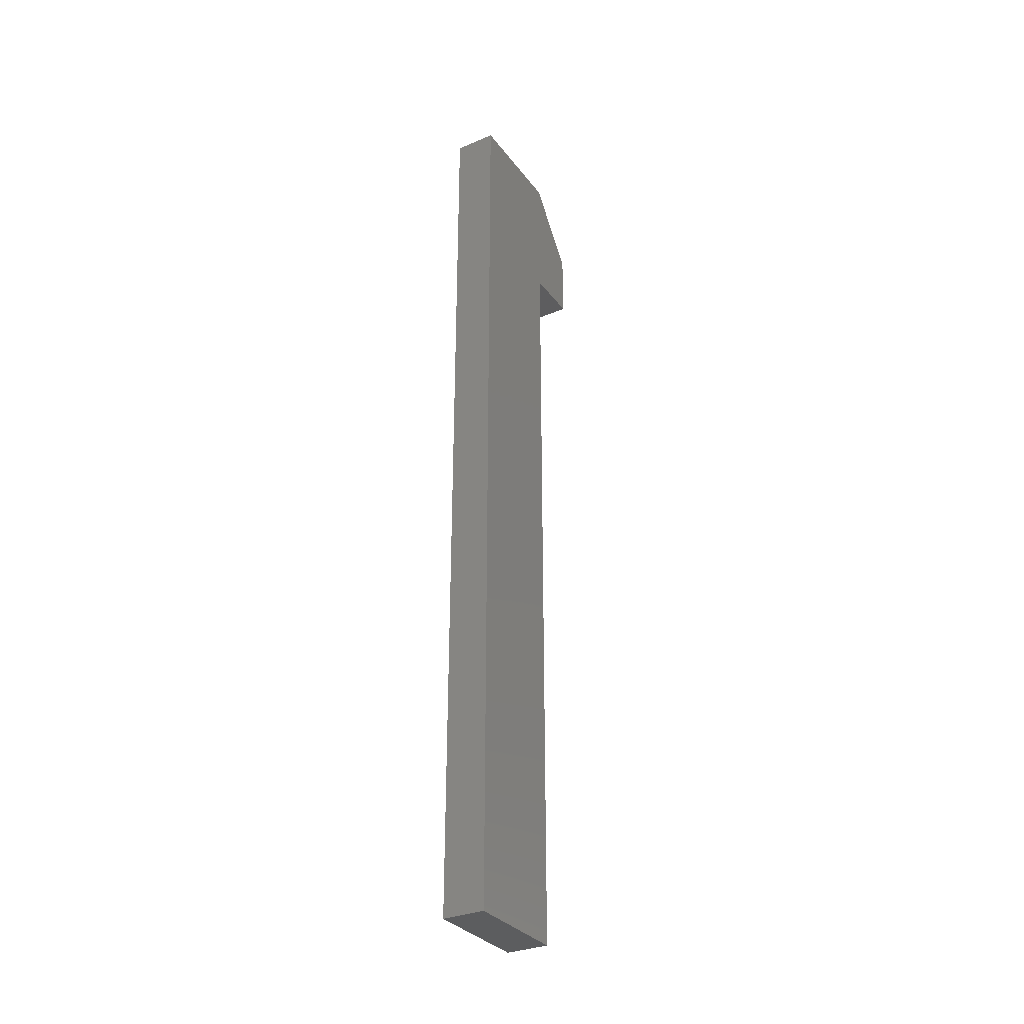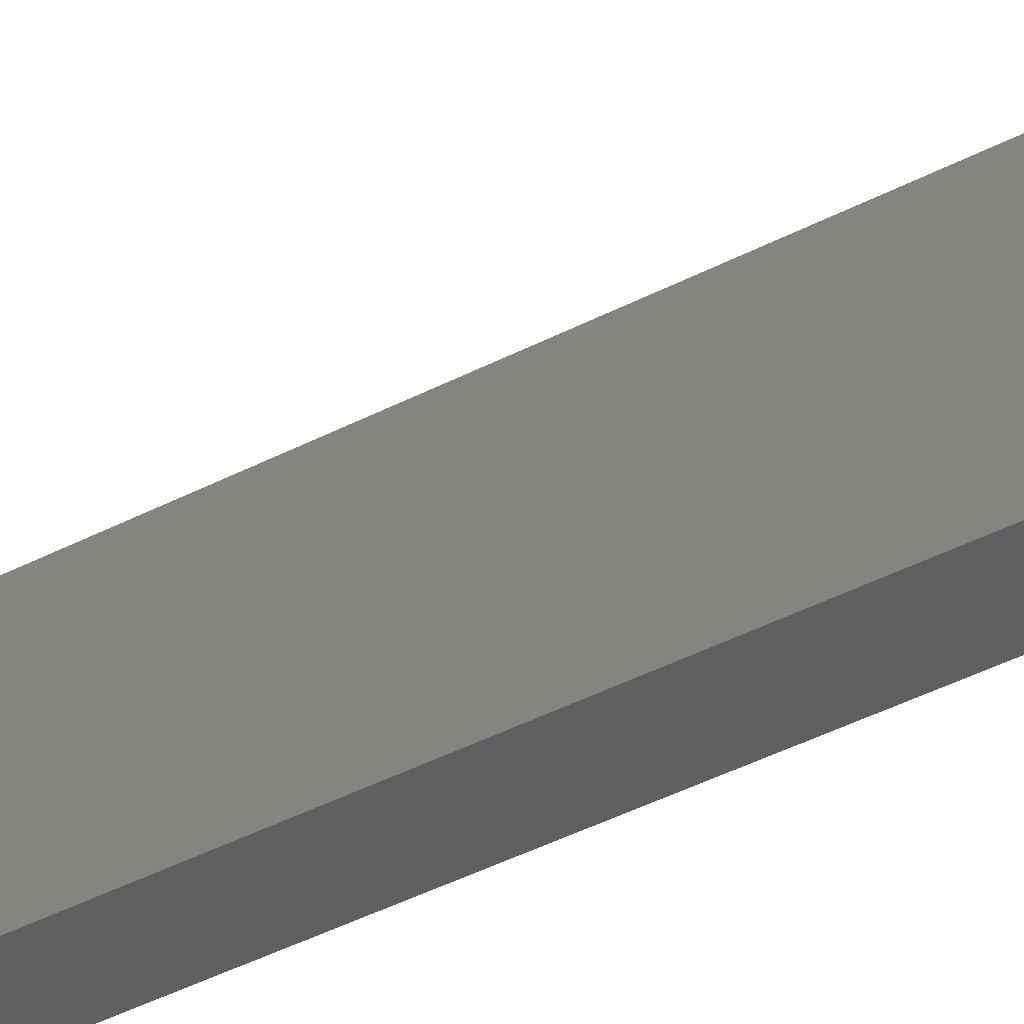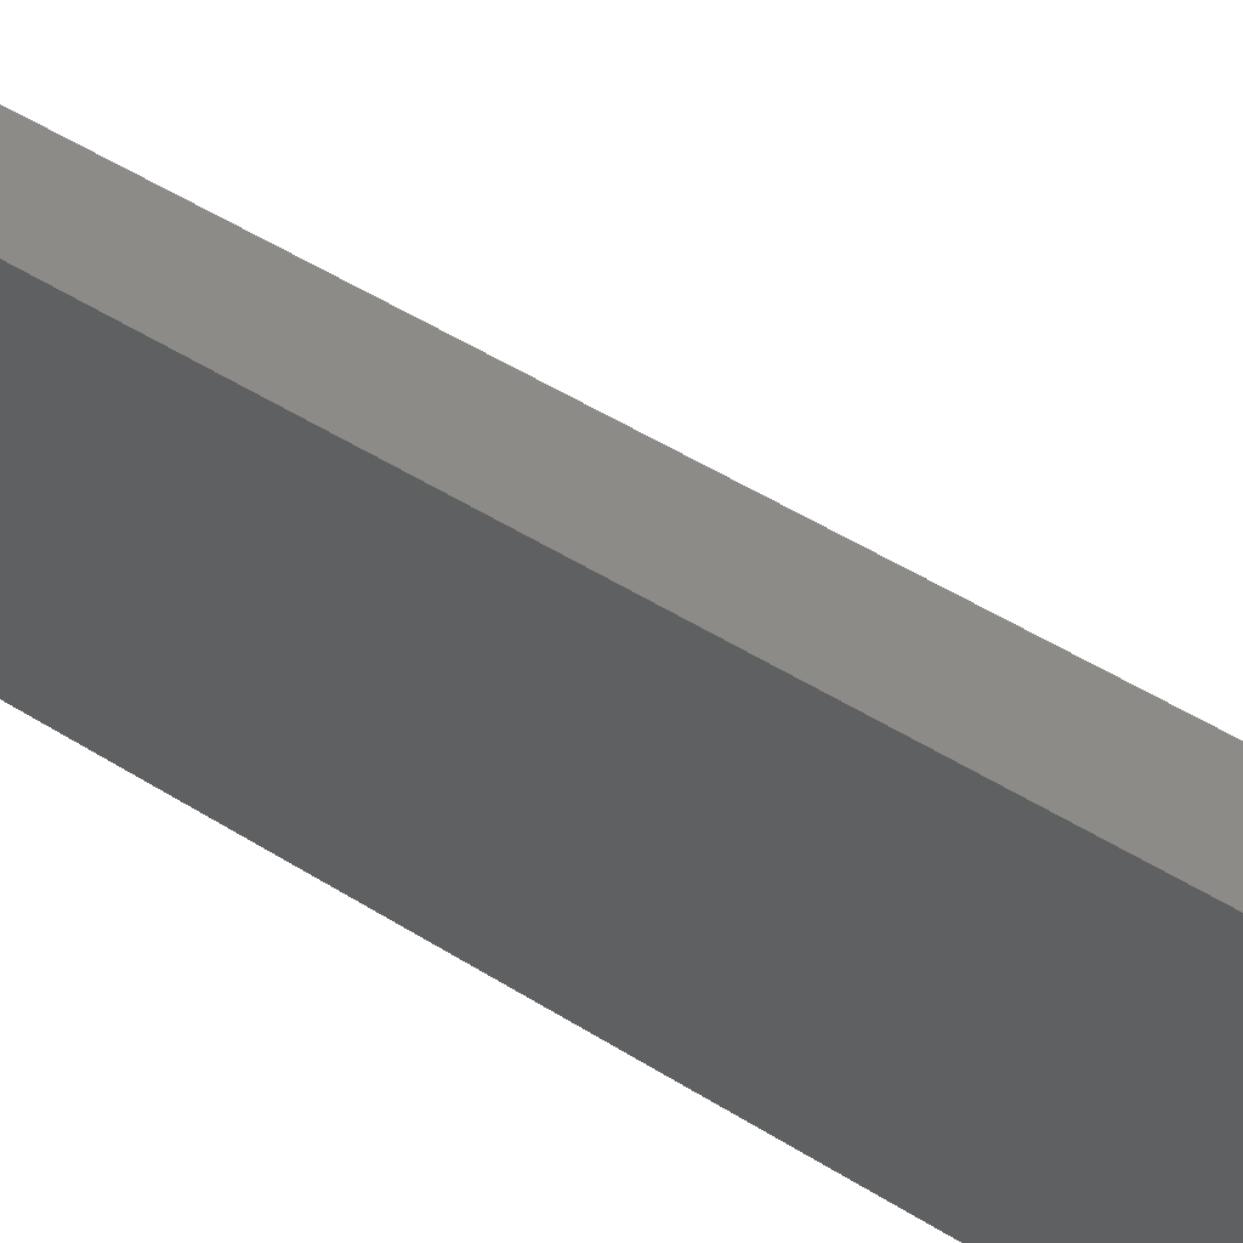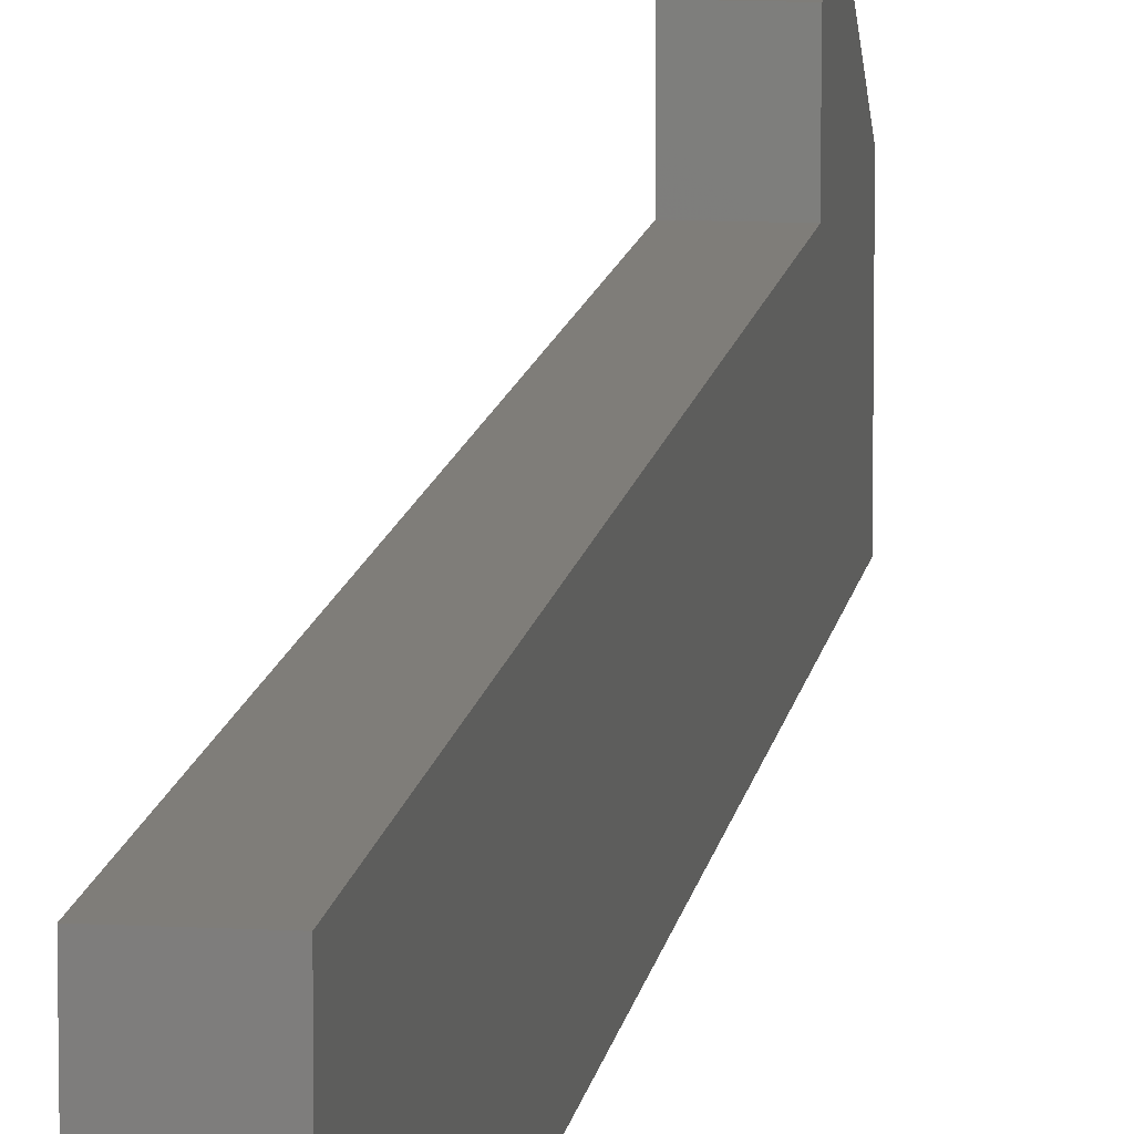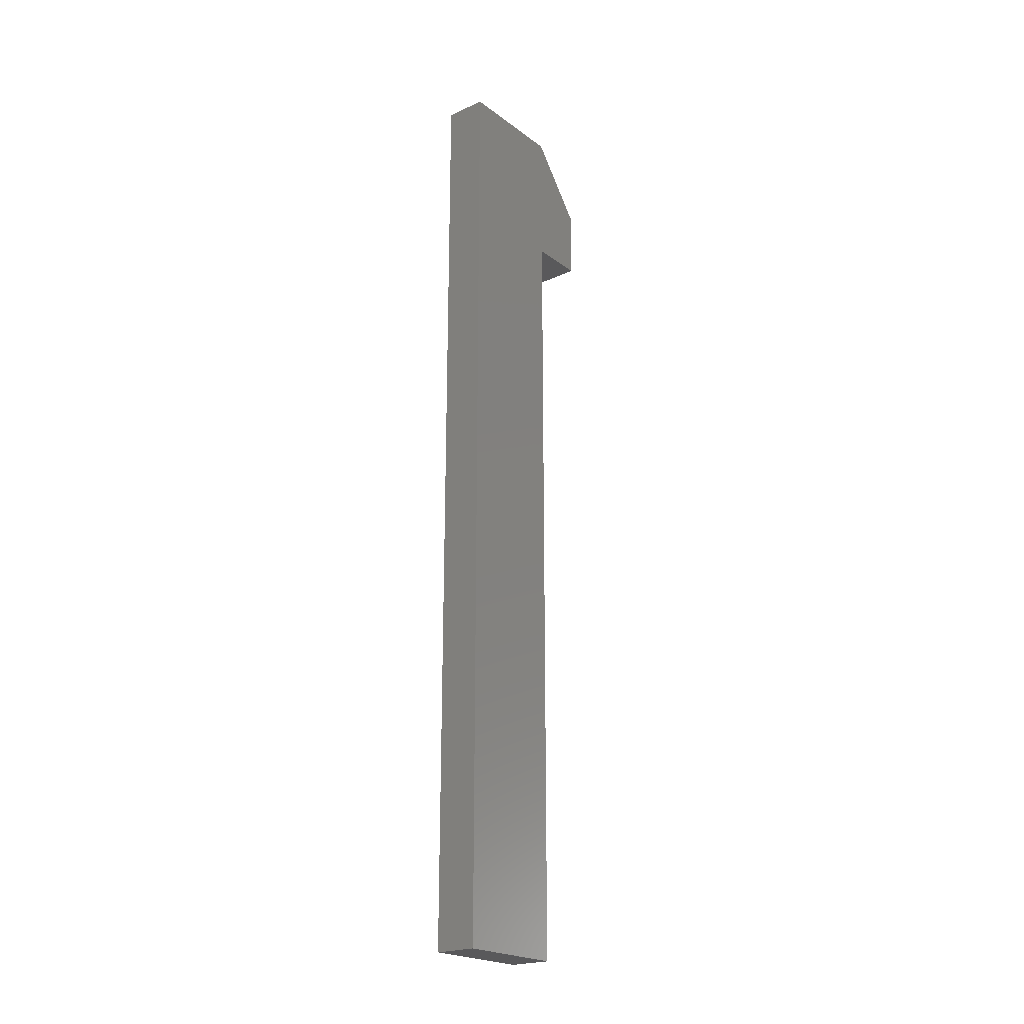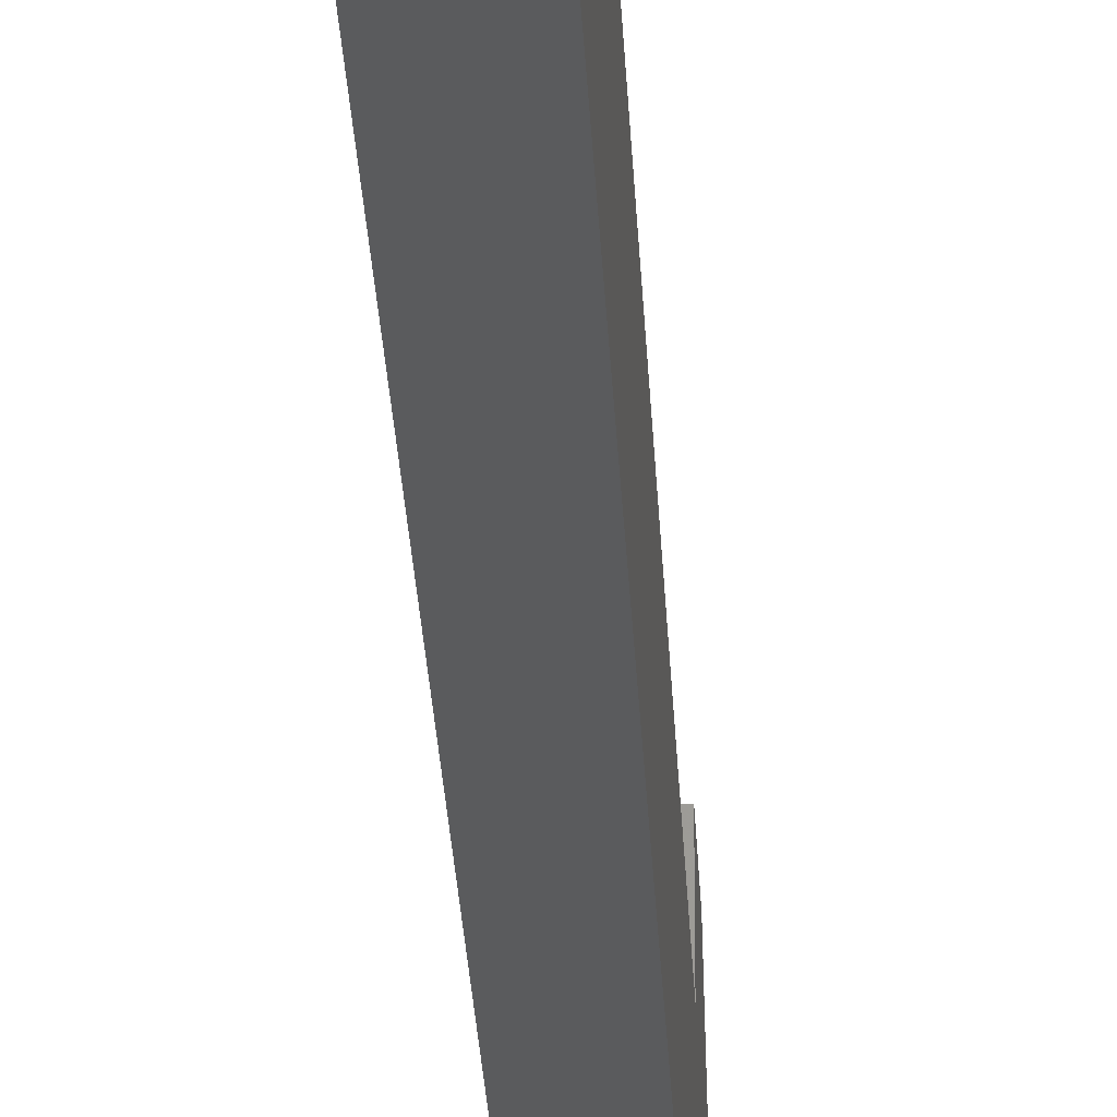
<metadata>
{"format":"stl","ext":"stl","renderer":"f3d","projection":"perspective","resolution":1024,"background":"white","views":[{"elev":-31.9,"azim":30.6,"up":"+Z"},{"elev":-38.8,"azim":123.9,"up":"+Y"},{"elev":34.3,"azim":-46.8,"up":"+Y"},{"elev":10.8,"azim":-172.3,"up":"+Y"},{"elev":-22.1,"azim":38.4,"up":"+Z"},{"elev":-25.7,"azim":-177.5,"up":"+Y"}]}
</metadata>
<code>
# stl→obj: 14 verts, 24 faces
v 0 0.25 2.375
v 0 -0.25 2.375
v 0.1875 0.25 2.375
v 0.1875 -0.25 2.375
v 0 0.5 2.062
v 0.1875 0.5 2.062
v 0 0.5 1.75
v 0.1875 0.5 1.75
v 0 0.25 1.75
v 0.1875 0.25 1.75
v 0 0.25 -1.75
v 0.1875 0.25 -1.75
v 0 -0.25 -1.75
v 0.1875 -0.25 -1.75
f 1 2 3
f 3 2 4
f 5 1 6
f 6 1 3
f 7 5 8
f 8 5 6
f 9 7 10
f 10 7 8
f 11 9 12
f 12 9 10
f 13 11 14
f 14 11 12
f 2 13 4
f 4 13 14
f 3 4 10
f 10 4 14
f 10 14 12
f 8 6 10
f 10 6 3
f 11 13 9
f 9 13 2
f 9 2 1
f 1 5 9
f 9 5 7

</code>
